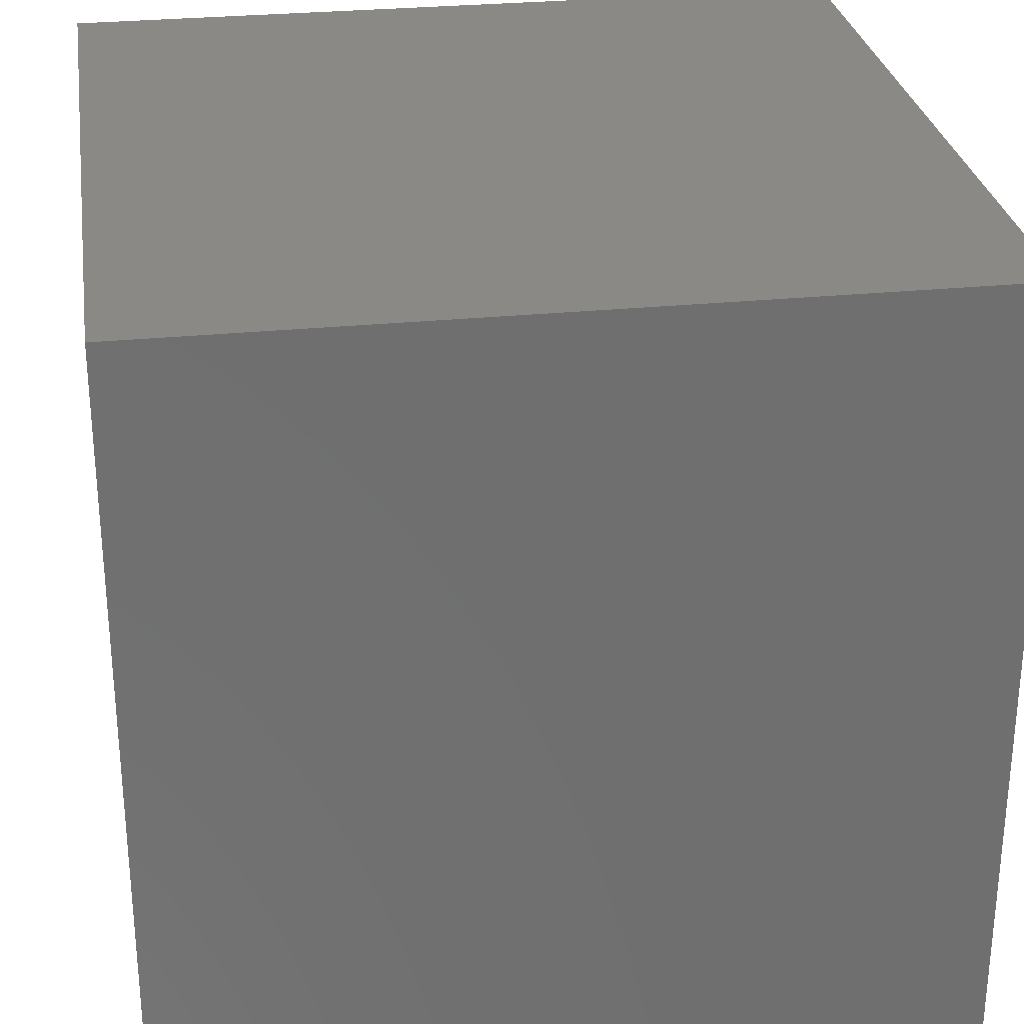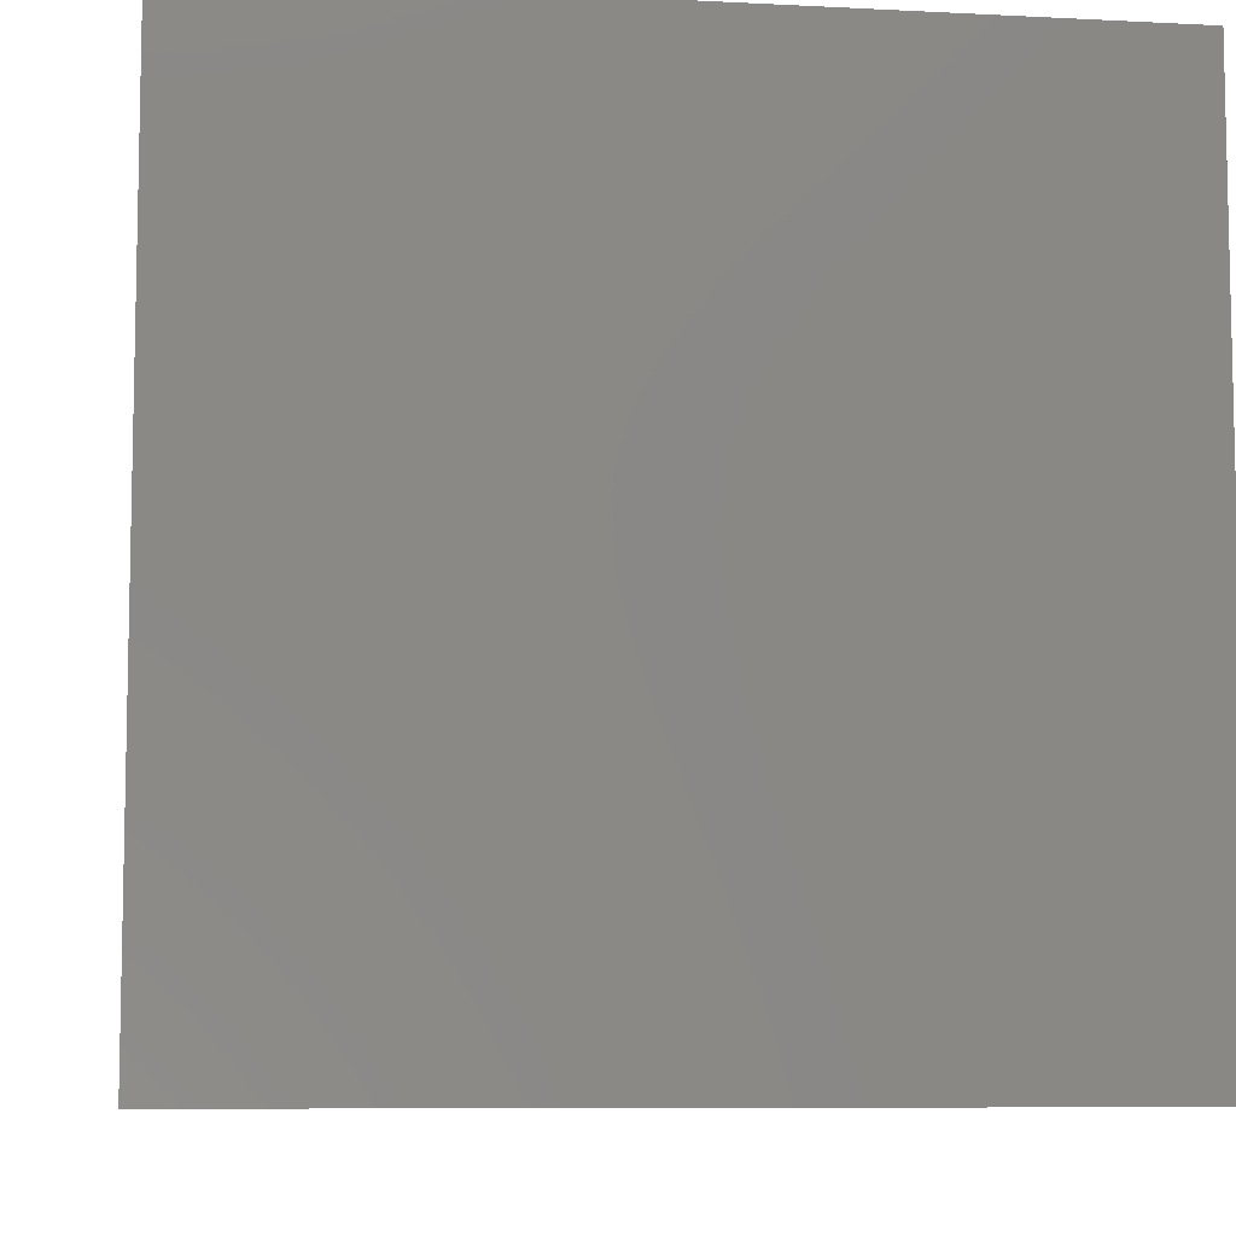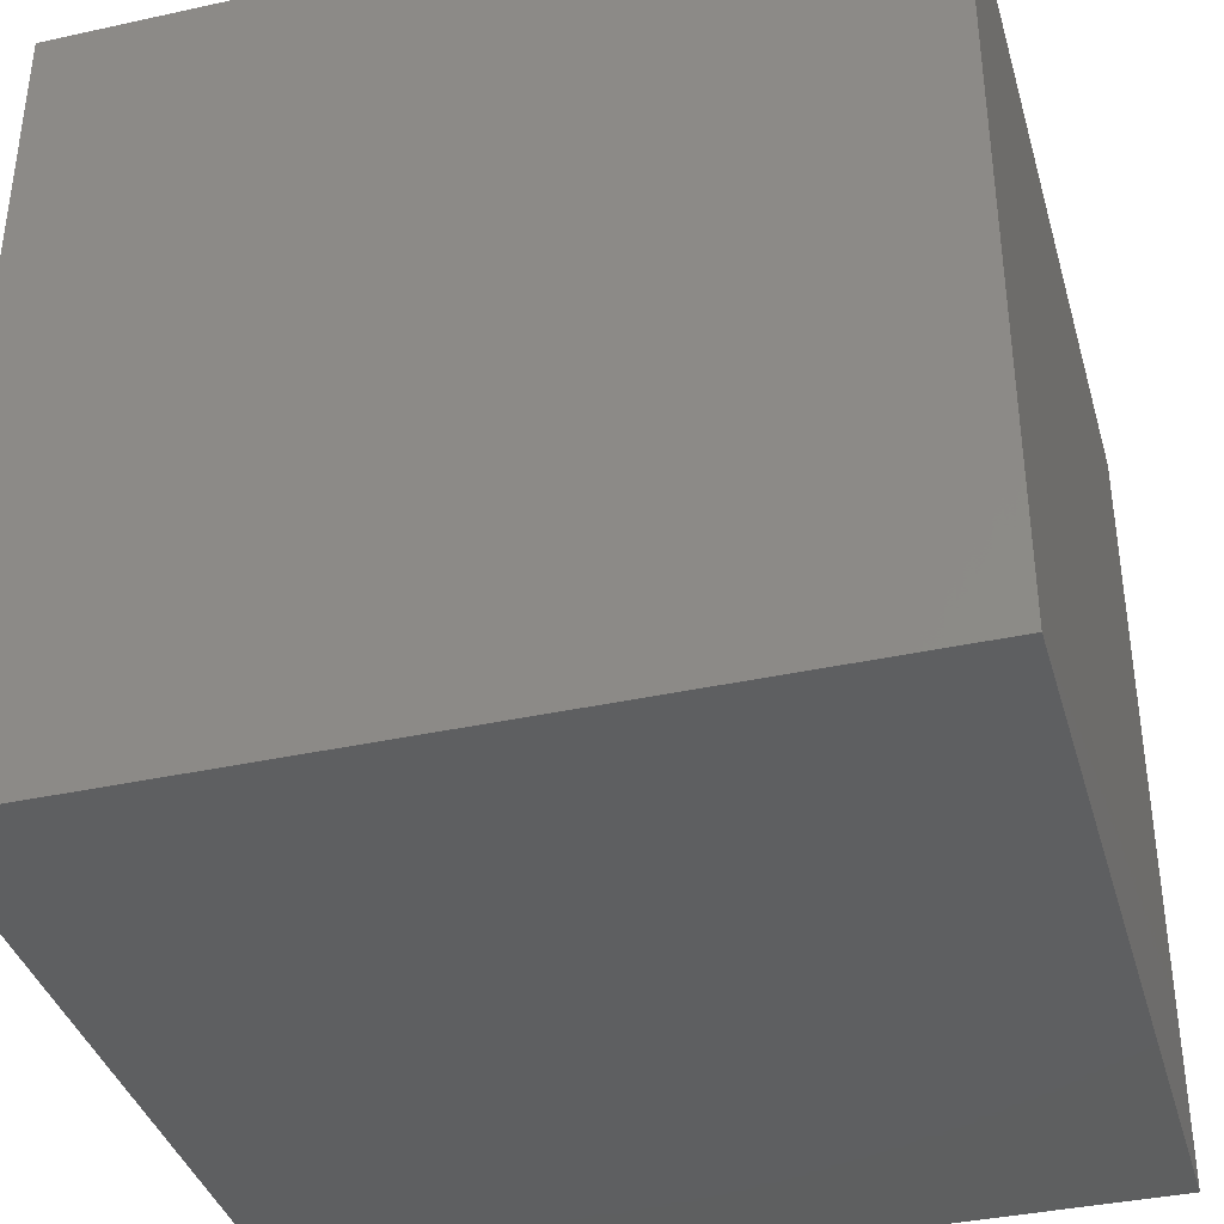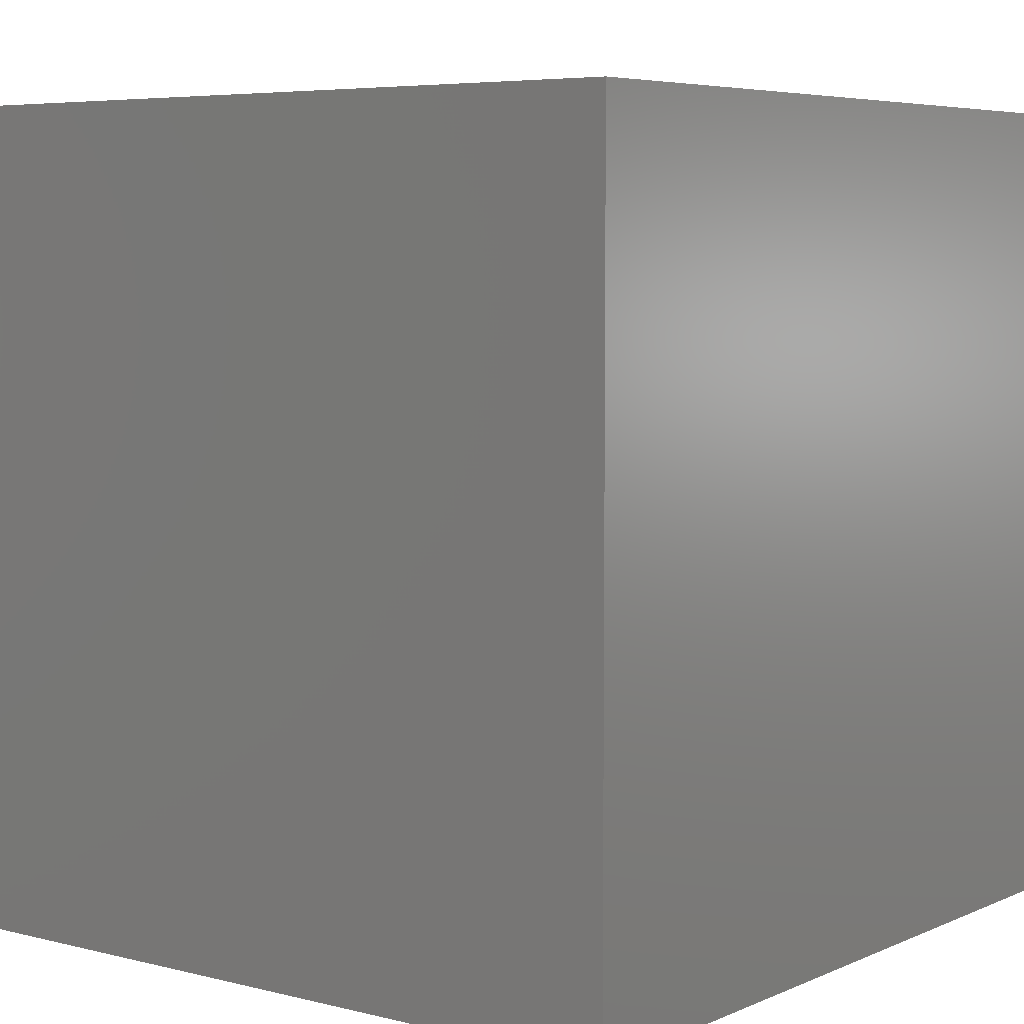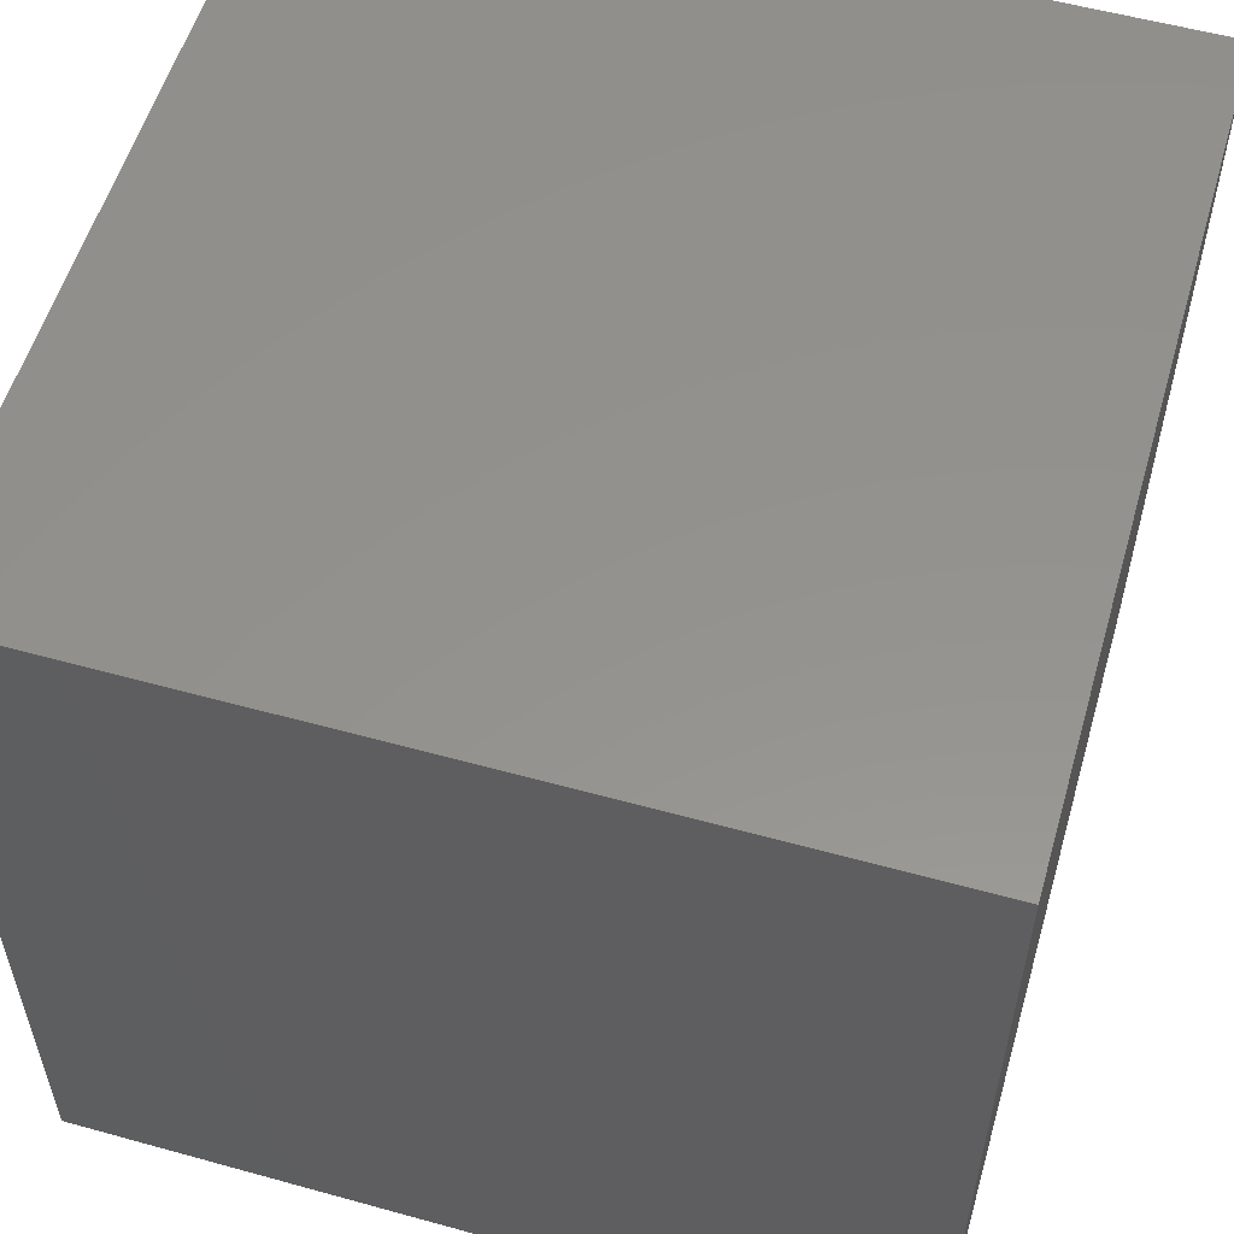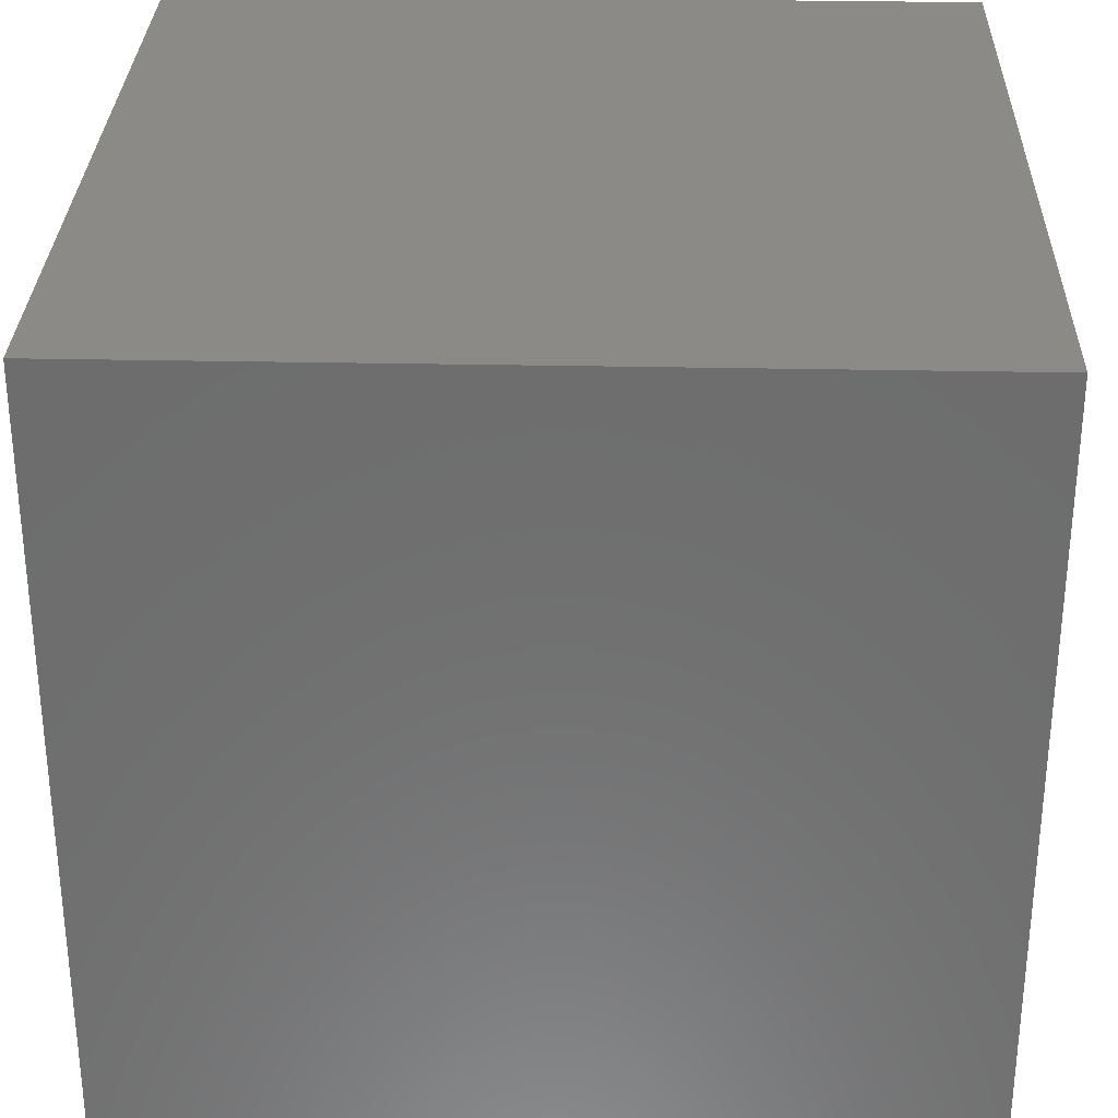
<metadata>
{"format":"stl","ext":"stl","renderer":"f3d","projection":"perspective","resolution":1024,"background":"white","views":[{"elev":28.6,"azim":81.4,"up":"+Z"},{"elev":-8.0,"azim":-98.2,"up":"+Z"},{"elev":-37.9,"azim":105.6,"up":"+Y"},{"elev":5.7,"azim":37.5,"up":"+Y"},{"elev":55.9,"azim":-73.8,"up":"+Z"},{"elev":30.4,"azim":91.7,"up":"+Y"}]}
</metadata>
<code>
# stl→obj: 8 verts, 12 faces
v 11 29 1
v 10 29 1
v 11 28 1
v 10 28 1
v 11 28 0
v 10 28 0
v 11 29 0
v 10 29 0
f 1 2 3
f 3 2 4
f 5 6 7
f 7 6 8
f 4 6 3
f 3 6 5
f 2 8 4
f 4 8 6
f 1 7 2
f 2 7 8
f 3 5 1
f 1 5 7

</code>
